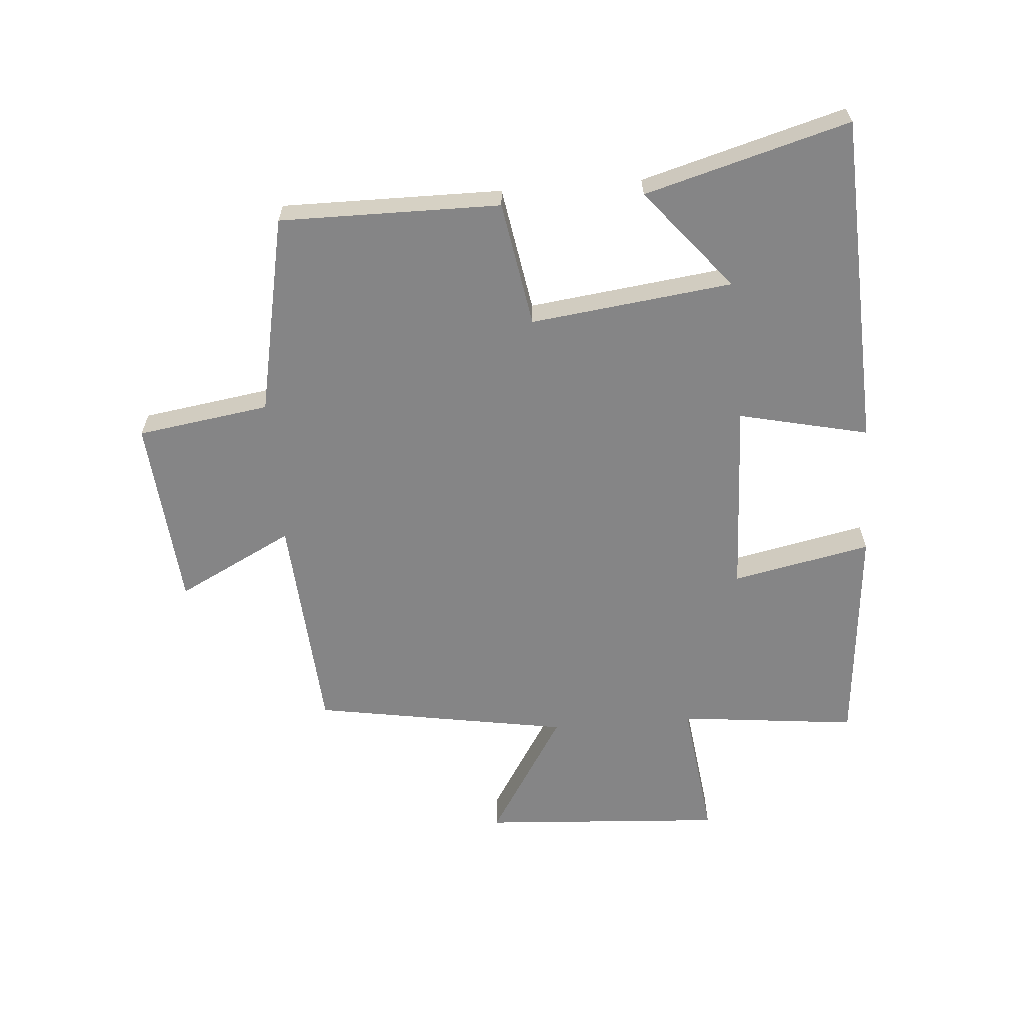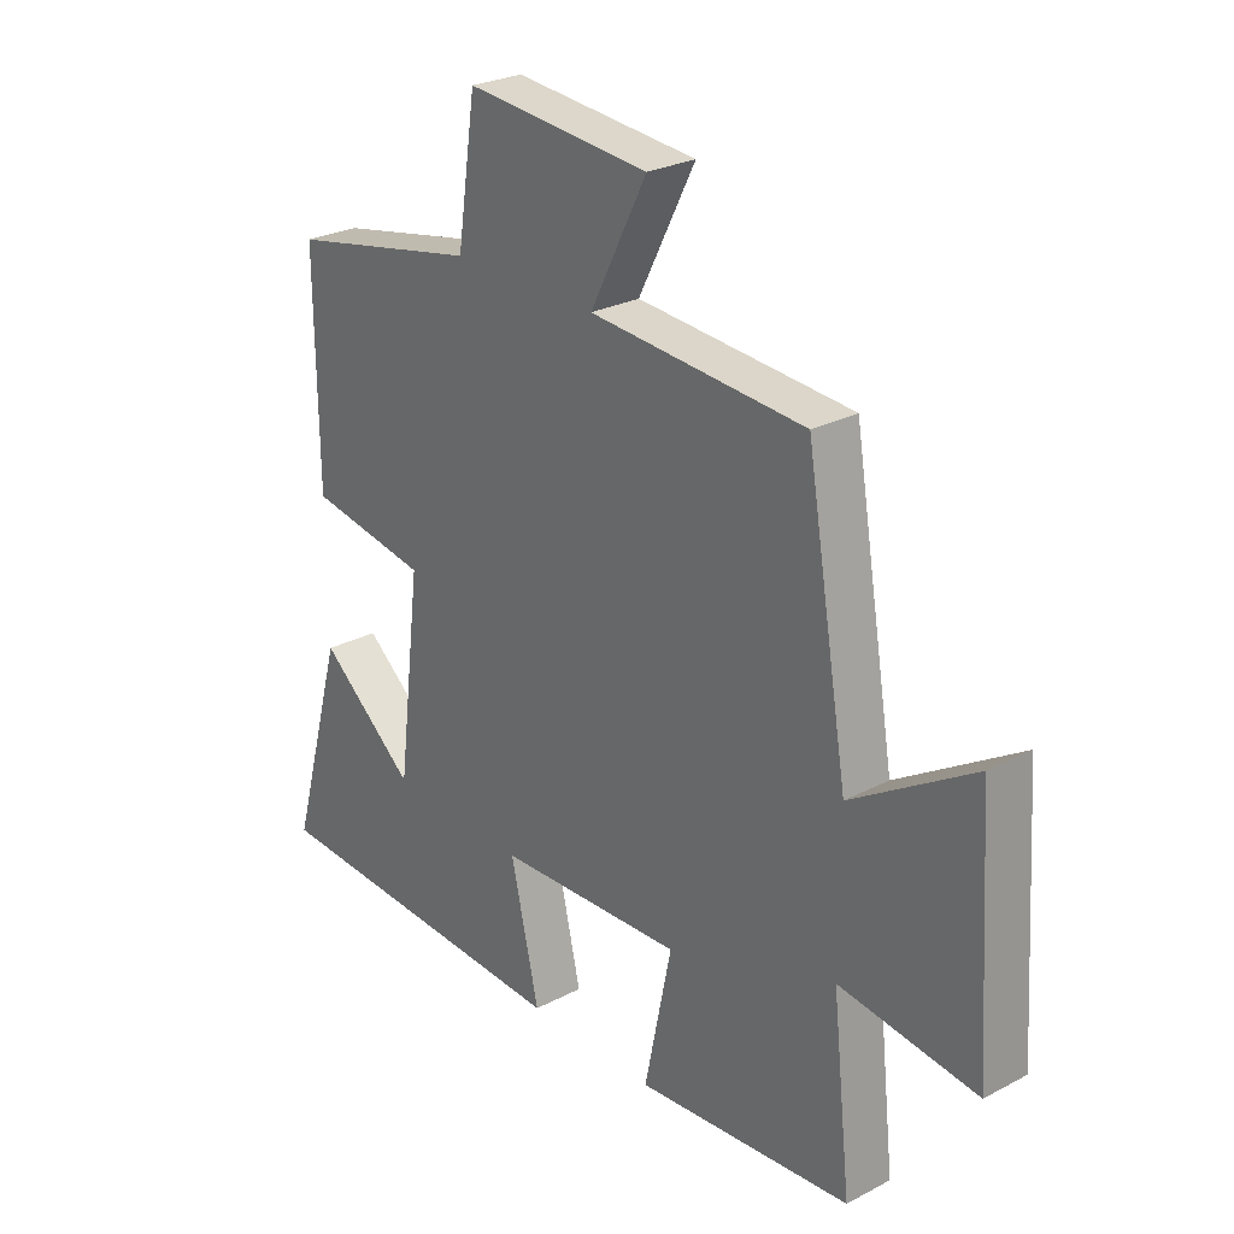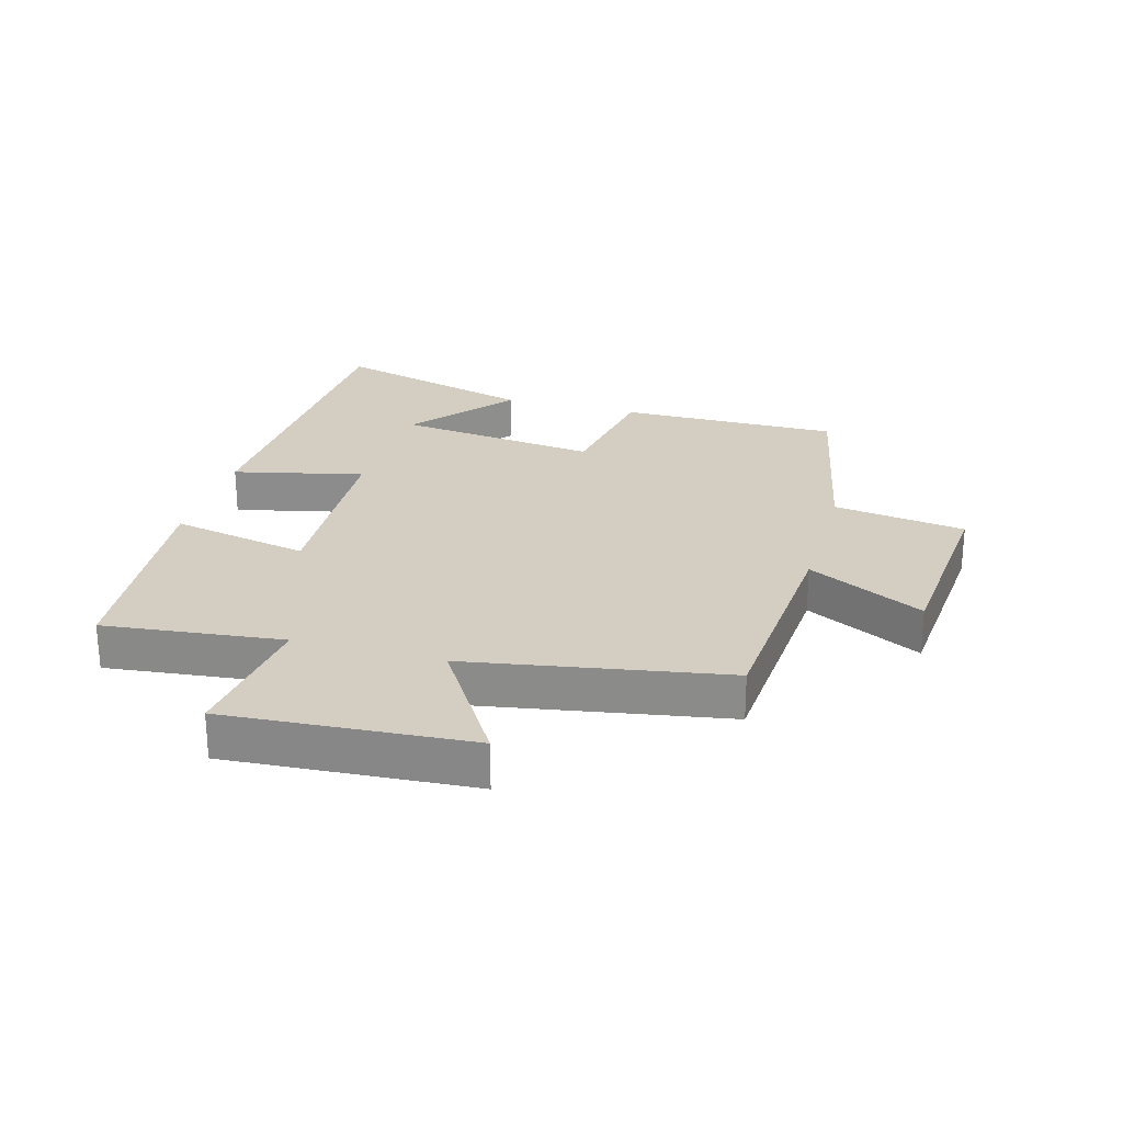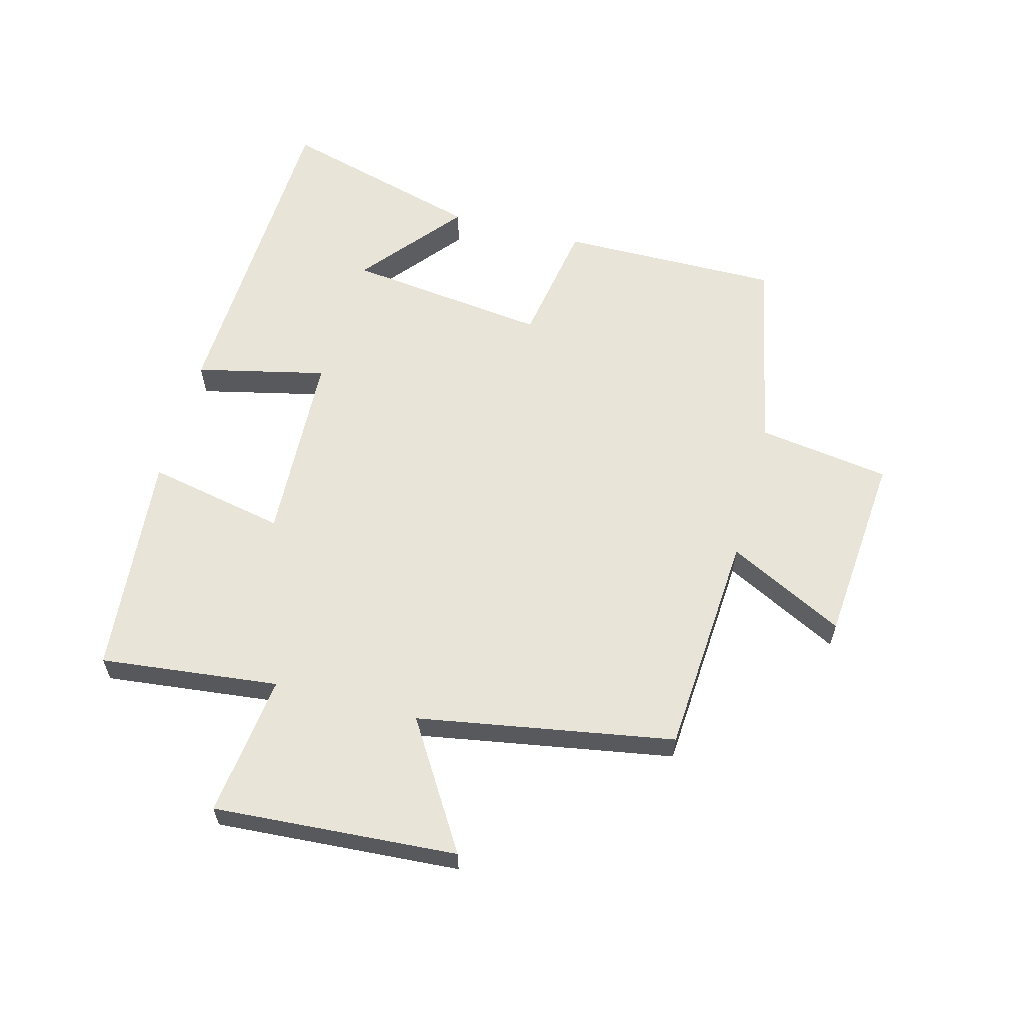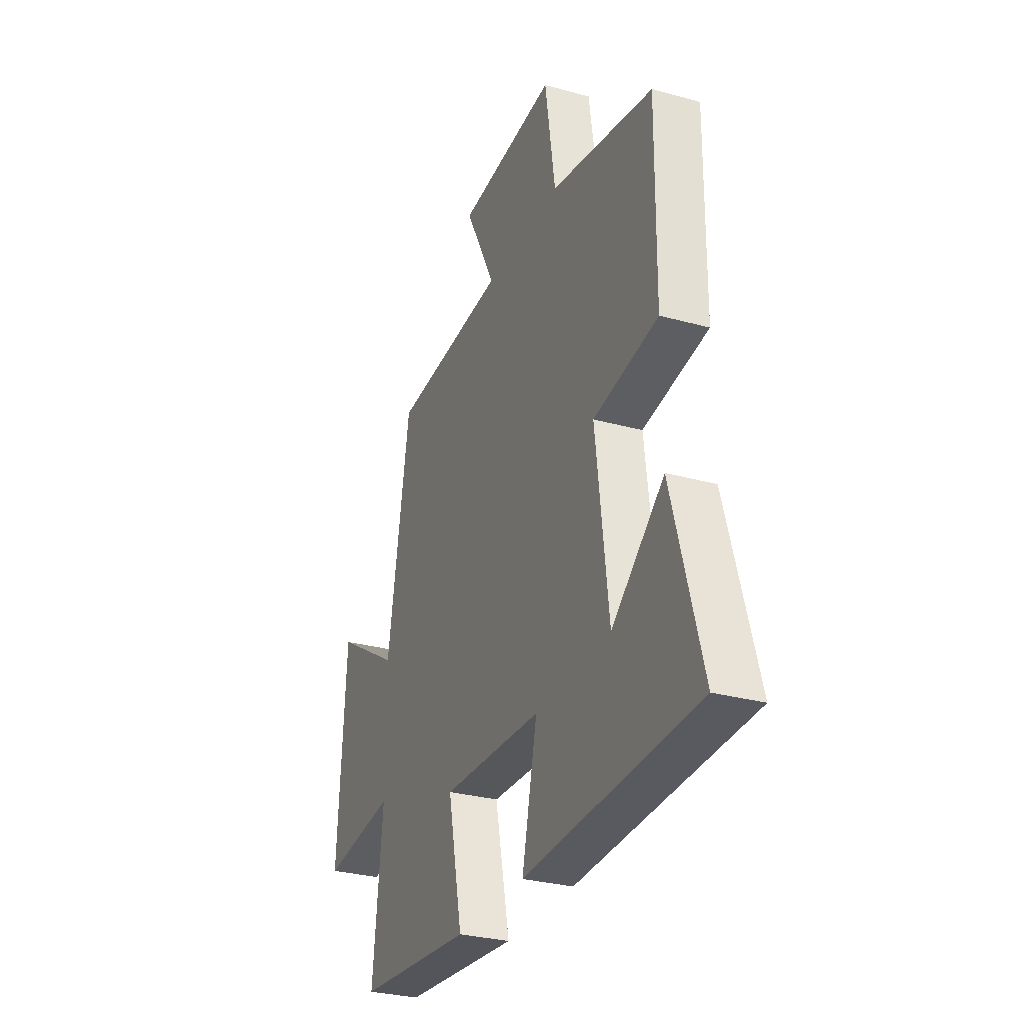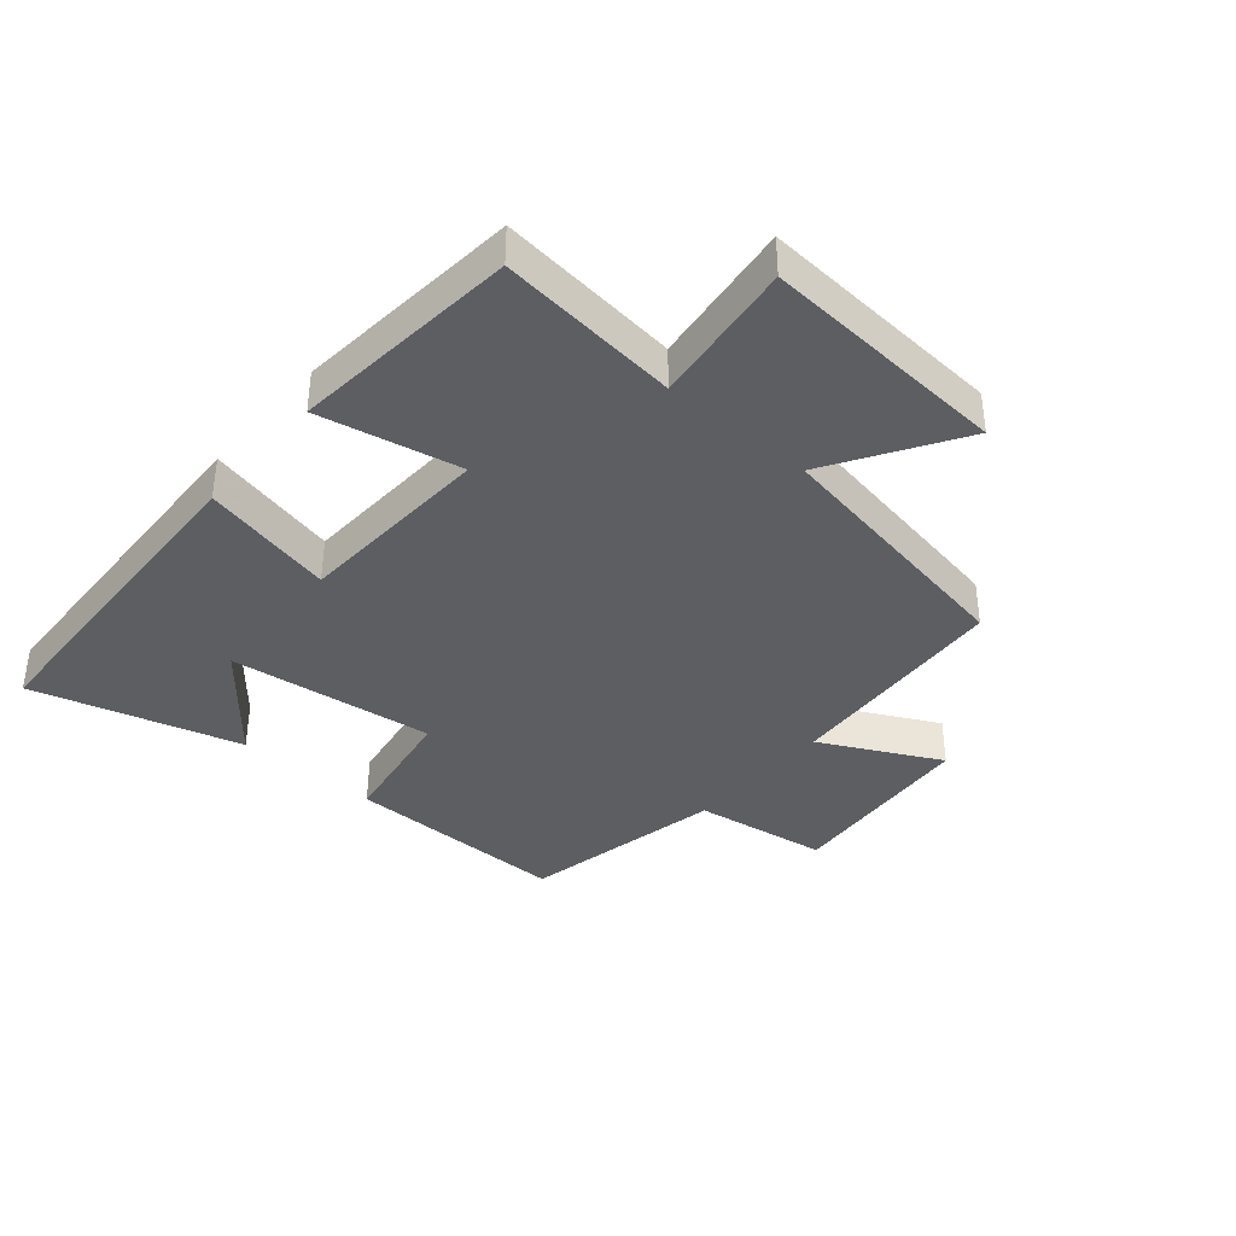
<metadata>
{"format":"obj","ext":"obj","renderer":"f3d","projection":"perspective","resolution":1024,"background":"white","views":[{"elev":-61.9,"azim":94.6,"up":"+Y"},{"elev":26.5,"azim":-129.5,"up":"+Z"},{"elev":25.3,"azim":-74.4,"up":"+Y"},{"elev":60.4,"azim":-75.2,"up":"+Y"},{"elev":-29.7,"azim":67.9,"up":"+Z"},{"elev":-38.2,"azim":-130.6,"up":"+Y"}]}
</metadata>
<code>
v 0.592 0.07 -0.477
v 0.052 0.07 -0.5
v 0.1 0.07 -0.29
v -0.214 0.07 -0.276
v -0.168 0.07 -0.5
v -0.532 0.07 -0.467
v -0.5 0.07 -0.178
v -0.731 0.07 -0.207
v -0.705 0.07 0.187
v -0.5 0.07 0.06
v -0.429 0.07 0.475
v -0.066 0.07 0.5
v -0.162 0.07 0.688
v 0.148 0.07 0.714
v 0.18 0.07 0.5
v 0.503 0.07 0.434
v 0.5 0.07 0.078
v 0.297 0.07 0.044
v 0.337 0.07 -0.282
v 0.5 0.07 -0.148
v 0.592 0 -0.477
v 0.052 0 -0.5
v 0.1 0 -0.29
v -0.214 0 -0.276
v -0.168 0 -0.5
v -0.532 0 -0.467
v -0.5 0 -0.178
v -0.731 0 -0.207
v -0.705 0 0.187
v -0.5 0 0.06
v -0.429 0 0.475
v -0.066 0 0.5
v -0.162 0 0.688
v 0.148 0 0.714
v 0.18 0 0.5
v 0.503 0 0.434
v 0.5 0 0.078
v 0.297 0 0.044
v 0.337 0 -0.282
v 0.5 0 -0.148
f 19 20 1
f 15 16 17 18
f 15 18 19
f 12 13 14 15
f 10 11 12 15
f 10 15 19
f 7 8 9 10
f 7 10 19
f 4 5 6 7
f 3 4 7 19
f 1 2 3 19
f 21 40 39
f 38 37 36 35
f 39 38 35
f 35 34 33 32
f 35 32 31 30
f 39 35 30
f 30 29 28 27
f 39 30 27
f 27 26 25 24
f 39 27 24 23
f 39 23 22 21
f 1 21 22 2
f 2 22 23 3
f 3 23 24 4
f 4 24 25 5
f 5 25 26 6
f 6 26 27 7
f 7 27 28 8
f 8 28 29 9
f 9 29 30 10
f 10 30 31 11
f 11 31 32 12
f 12 32 33 13
f 13 33 34 14
f 14 34 35 15
f 15 35 36 16
f 16 36 37 17
f 17 37 38 18
f 18 38 39 19
f 19 39 40 20
f 20 40 21 1

</code>
